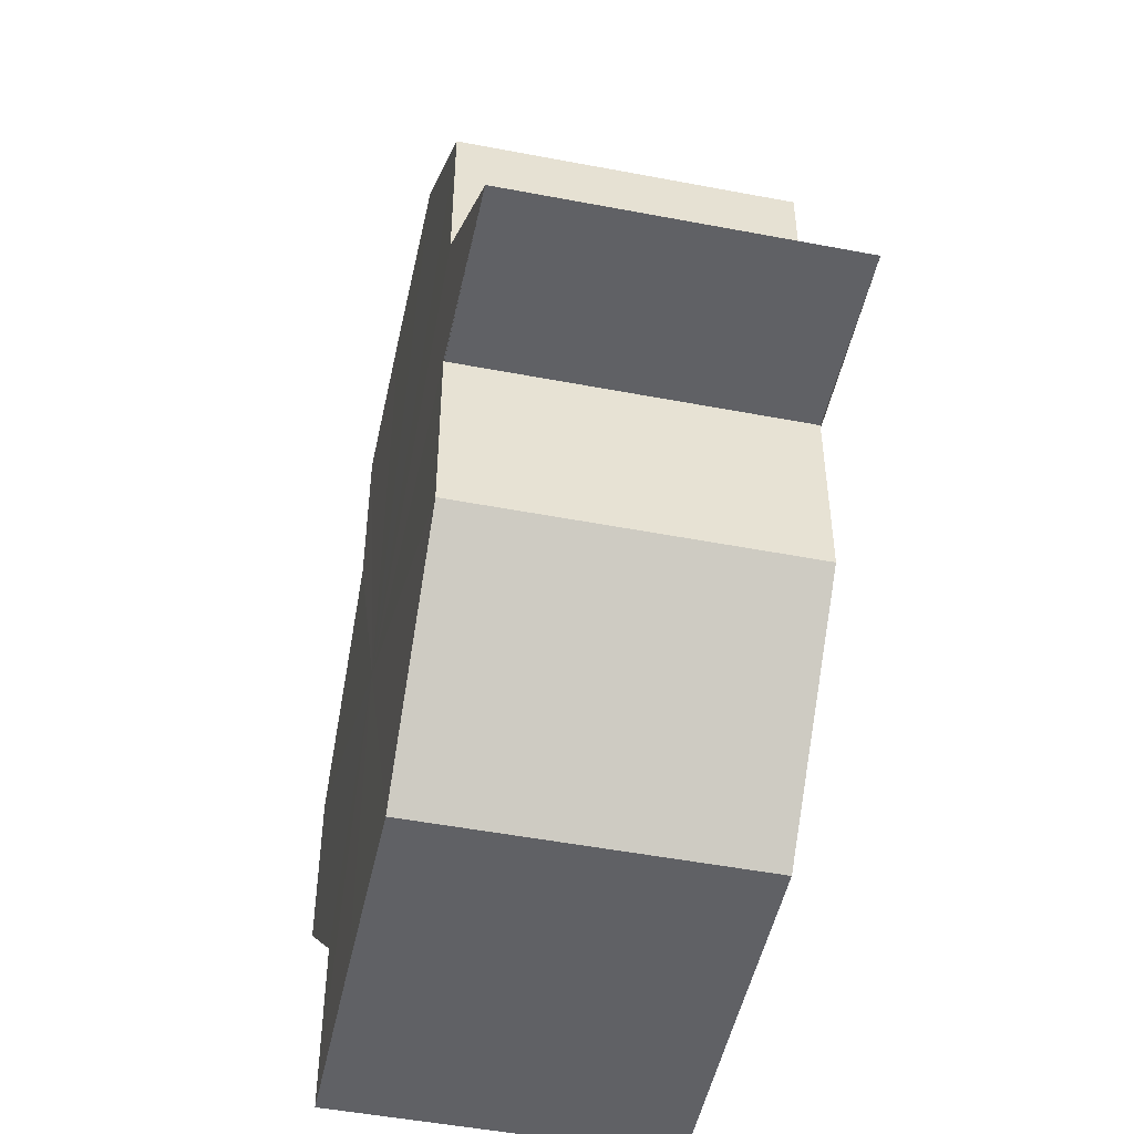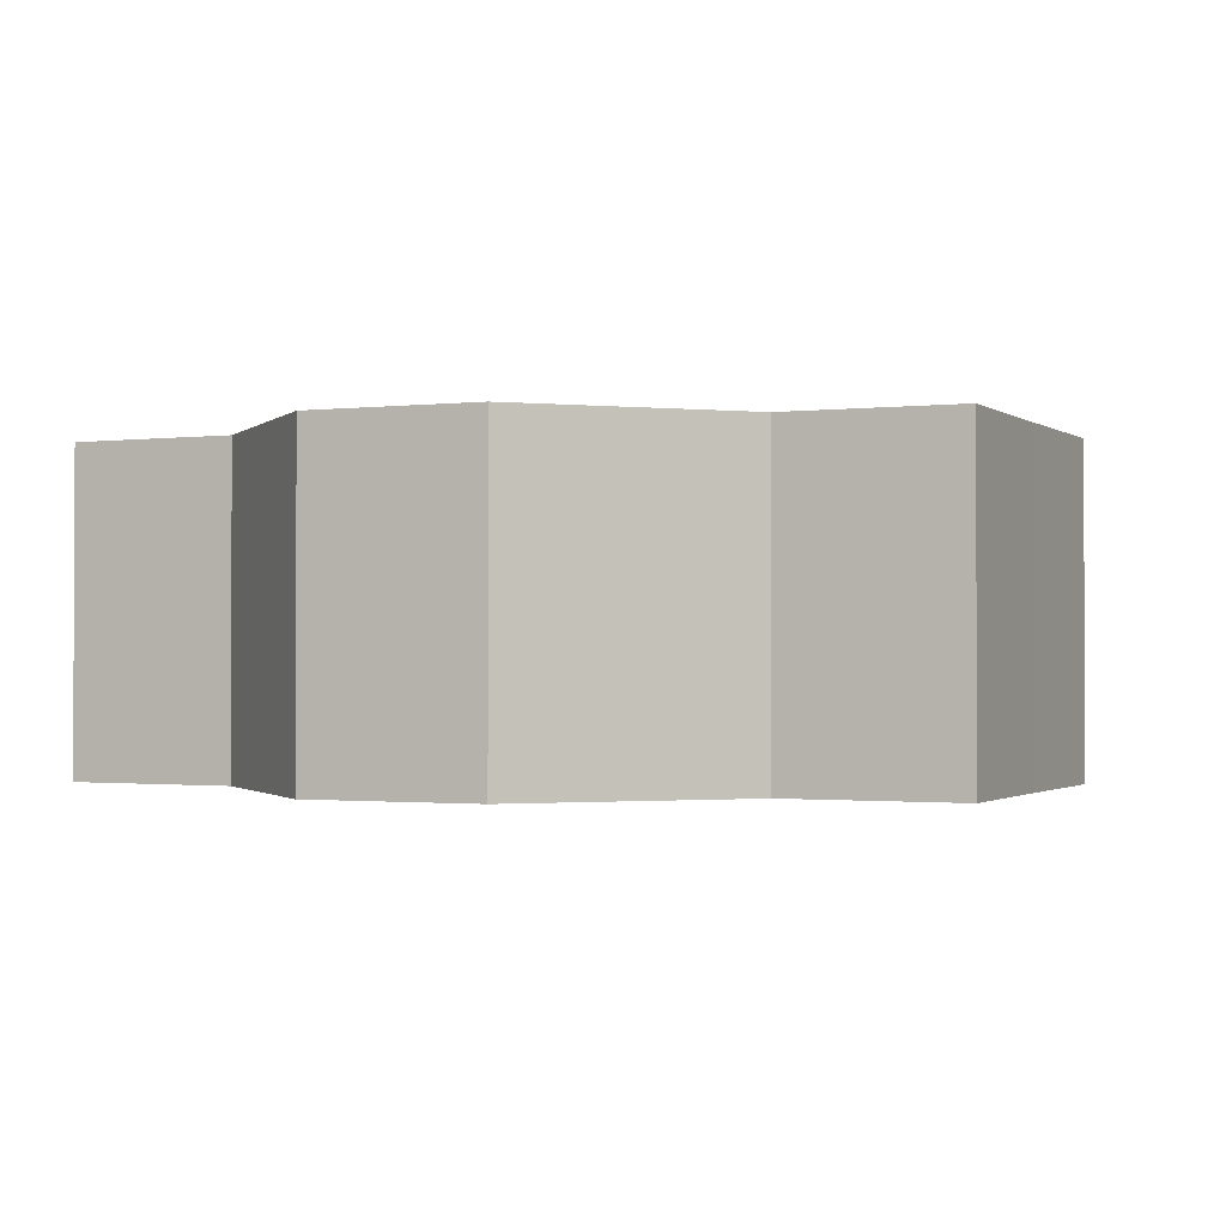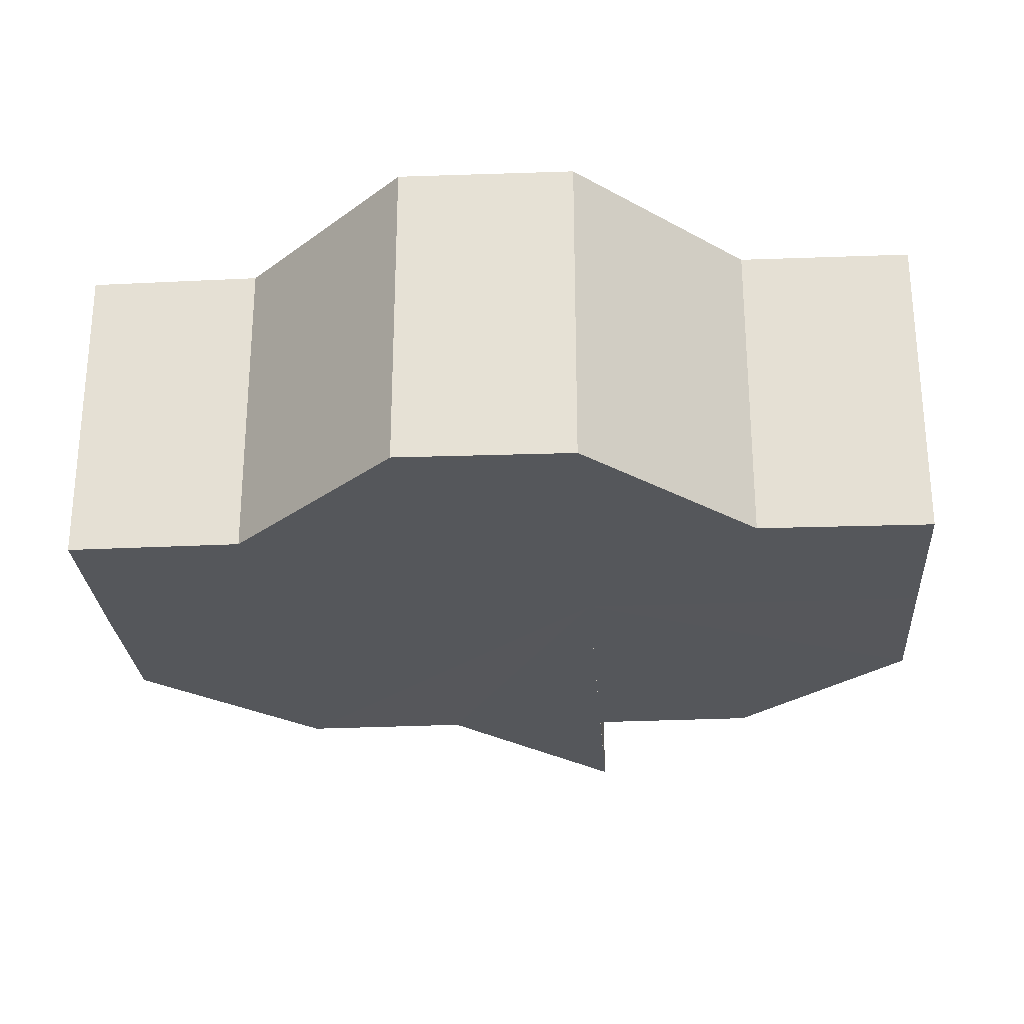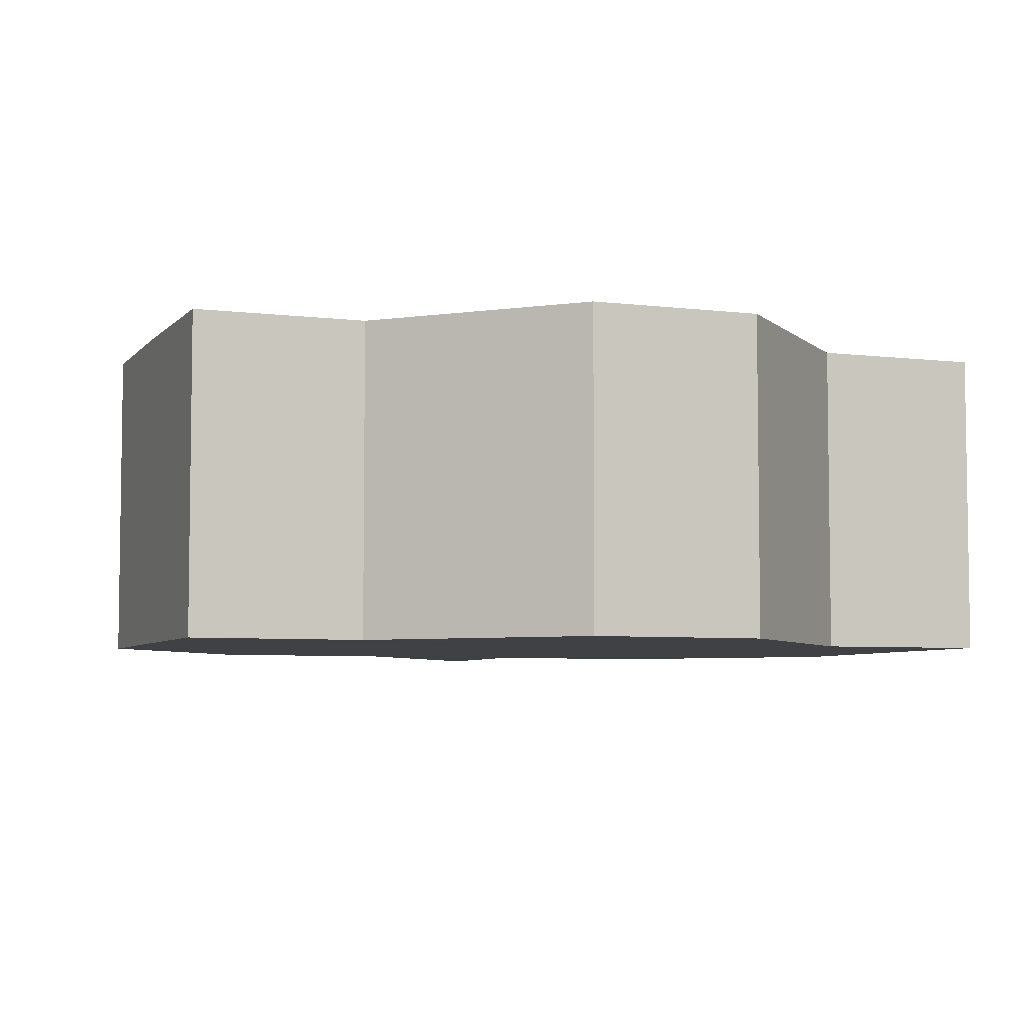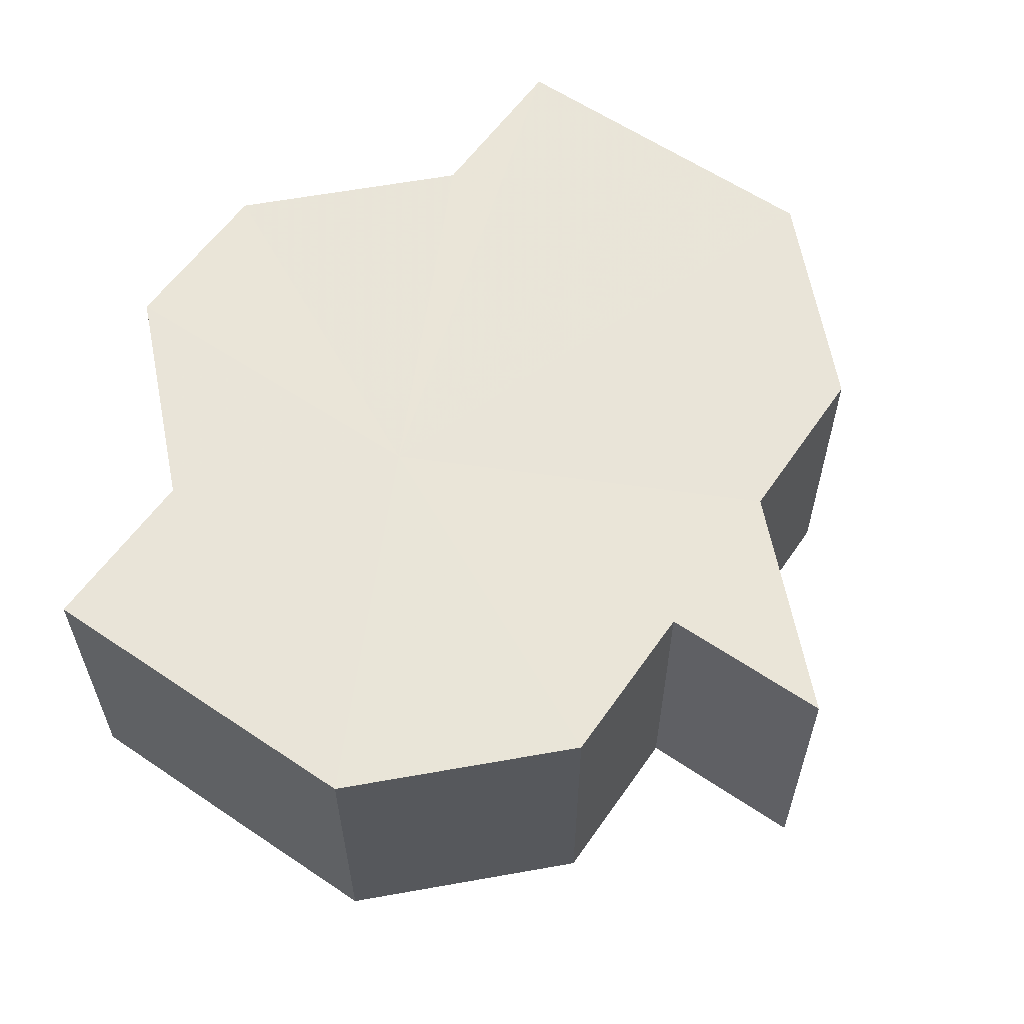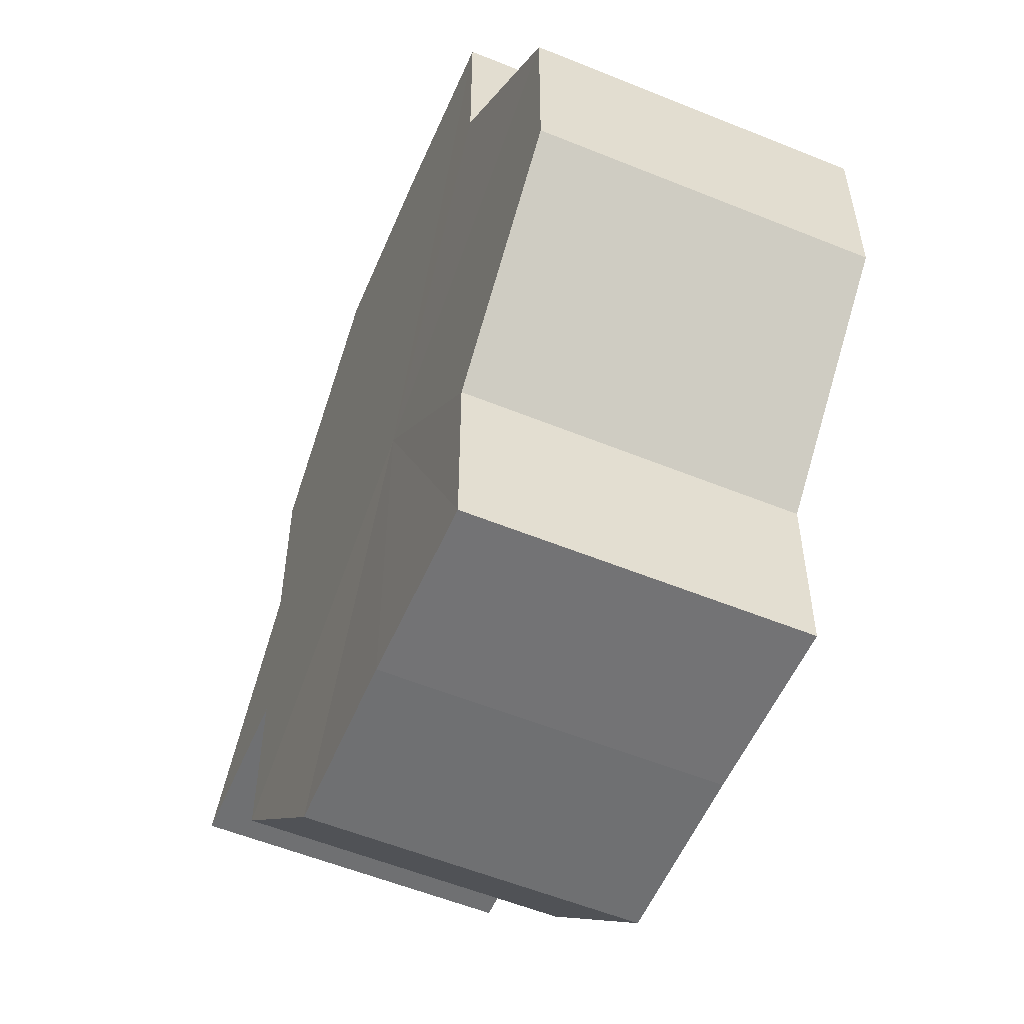
<metadata>
{"format":"obj","ext":"obj","renderer":"f3d","projection":"perspective","resolution":1024,"background":"white","views":[{"elev":-50.0,"azim":77.8,"up":"+Y"},{"elev":-1.1,"azim":-65.7,"up":"+Z"},{"elev":-26.6,"azim":-86.1,"up":"+Z"},{"elev":-5.5,"azim":-111.1,"up":"+Z"},{"elev":59.7,"azim":34.7,"up":"+Z"},{"elev":-55.4,"azim":-113.1,"up":"+Y"}]}
</metadata>
<code>
o 13944
v 2229 1868 7.744
v 2229 1868 7.744
v 2229 1868 7.725
v 2229 1868 7.725
v 2229 1868 7.744
v 2229 1868 7.725
v 2229 1868 7.744
v 2229 1868 7.744
v 2229 1868 7.744
v 2229 1868 7.744
v 2229 1868 7.744
v 2229 1868 7.725
v 2229 1868 7.725
v 2229 1868 7.744
v 2229 1868 7.725
v 2229 1868 7.744
v 2229 1868 7.744
v 2229 1868 7.725
v 2229 1868 7.744
v 2229 1868 7.744
v 2229 1868 7.725
v 2229 1868 7.744
v 2229 1868 7.744
v 2229 1868 7.744
v 2229 1868 7.744
v 2229 1868 7.744
v 2229 1868 7.725
v 2229 1868 7.744
v 2229 1868 7.725
v 2229 1868 7.744
v 2229 1868 7.725
v 2229 1868 7.744
v 2229 1868 7.725
v 2229 1868 7.725
v 2229 1868 7.744
v 2229 1868 7.725
v 2229 1868 7.744
v 2229 1868 7.744
v 2229 1868 7.744
v 2229 1868 7.744
v 2229 1868 7.744
v 2229 1868 7.725
v 2229 1868 7.744
v 2229 1868 7.725
v 2229 1868 7.725
v 2229 1868 7.725
v 2229 1868 7.744
v 2229 1868 7.725
v 2229 1868 7.744
v 2229 1868 7.725
v 2229 1868 7.744
v 2229 1868 7.725
v 2229 1868 7.744
v 2229 1868 7.744
v 2229 1868 7.744
v 2229 1868 7.725
v 2229 1868 7.744
v 2229 1868 7.744
v 2229 1868 7.725
v 2229 1868 7.725
v 2229 1868 7.744
v 2229 1868 7.744
v 2229 1868 7.725
v 2229 1868 7.744
v 2229 1868 7.744
v 2229 1868 7.744
v 2229 1868 7.725
v 2229 1868 7.744
v 2229 1868 7.725
v 2229 1868 7.744
v 2229 1868 7.725
v 2229 1868 7.744
v 2229 1868 7.725
v 2229 1868 7.744
v 2229 1868 7.725
v 2229 1868 7.744
v 2229 1868 7.725
v 2229 1868 7.725
v 2229 1868 7.725
v 2229 1868 7.725
v 2229 1868 7.725
v 2229 1868 7.725
v 2229 1868 7.725
v 2229 1868 7.725
v 2229 1868 7.725
v 2229 1868 7.725
v 2229 1868 7.725
v 2229 1868 7.725
v 2229 1868 7.725
v 2229 1868 7.725
v 2229 1868 7.725
v 2229 1868 7.725
f 1 2 3
f 4 5 6
f 7 8 5
f 7 9 8
f 7 10 9
f 7 11 10
f 12 11 13
f 7 14 11
f 15 16 12
f 7 17 14
f 18 19 15
f 7 20 17
f 21 22 18
f 7 23 20
f 24 25 21
f 25 26 27
f 26 28 29
f 28 30 31
f 7 32 23
f 33 32 34
f 7 35 32
f 36 37 33
f 7 38 35
f 7 39 38
f 7 40 39
f 7 41 40
f 42 43 36
f 44 41 45
f 46 47 42
f 48 49 44
f 50 51 46
f 52 53 48
f 54 55 50
f 56 57 52
f 55 58 59
f 60 61 56
f 58 62 63
f 64 65 60
f 62 66 67
f 66 68 69
f 65 70 71
f 70 72 73
f 72 74 75
f 74 76 77
f 78 6 79
f 78 79 80
f 78 80 81
f 78 81 82
f 78 82 83
f 78 83 84
f 78 84 85
f 78 85 86
f 78 86 87
f 78 87 88
f 78 88 89
f 78 89 90
f 78 90 91
f 78 91 92

</code>
